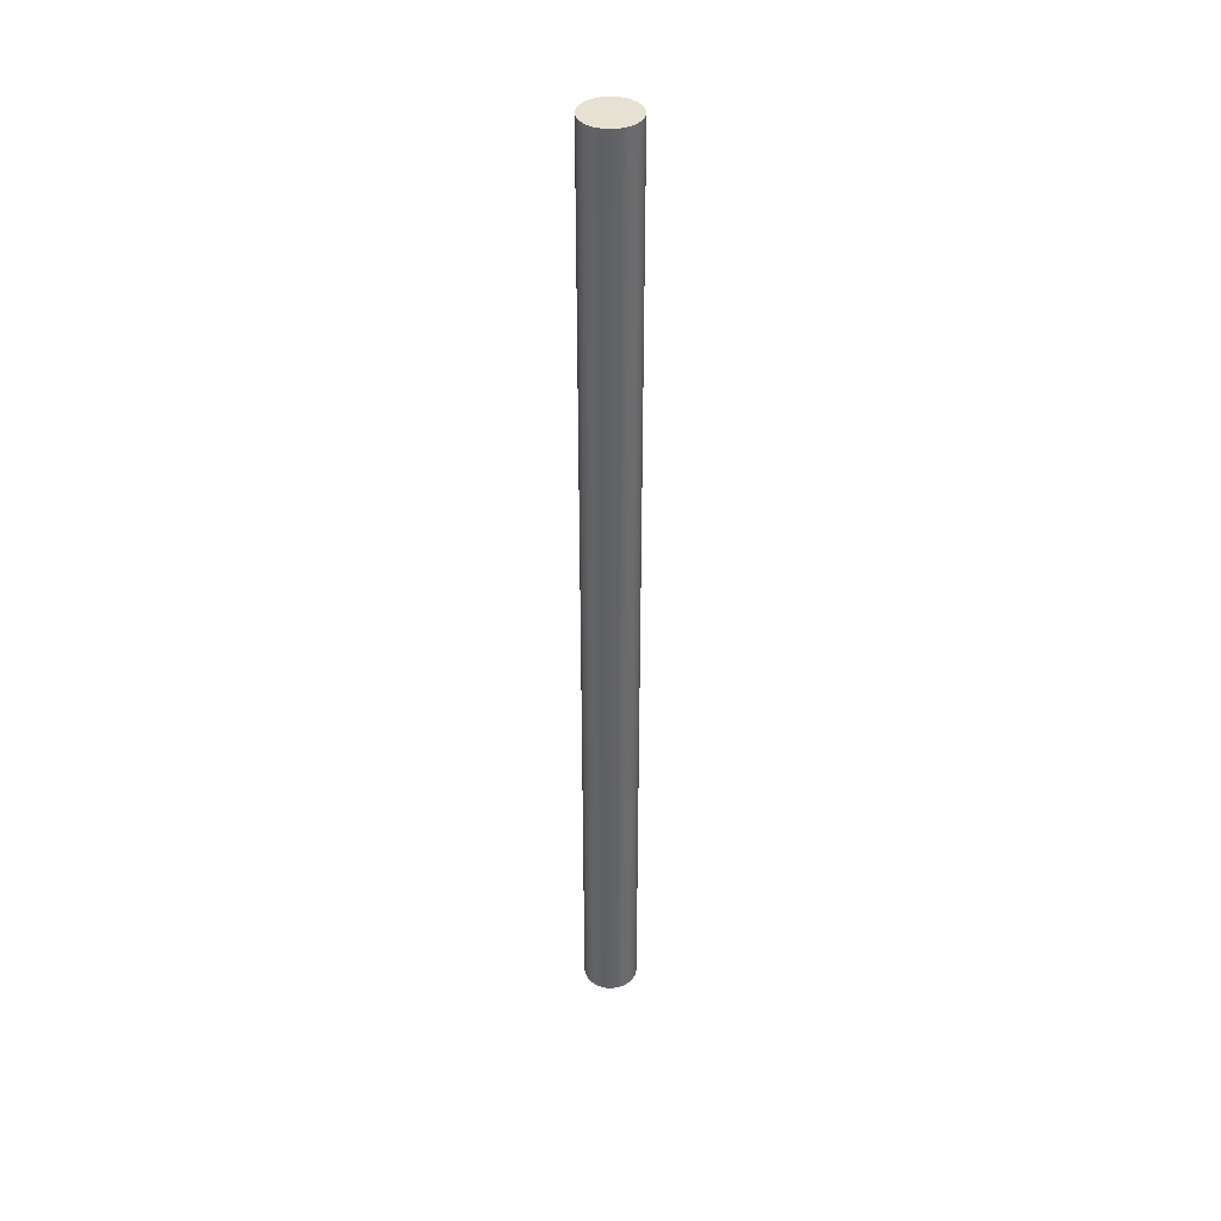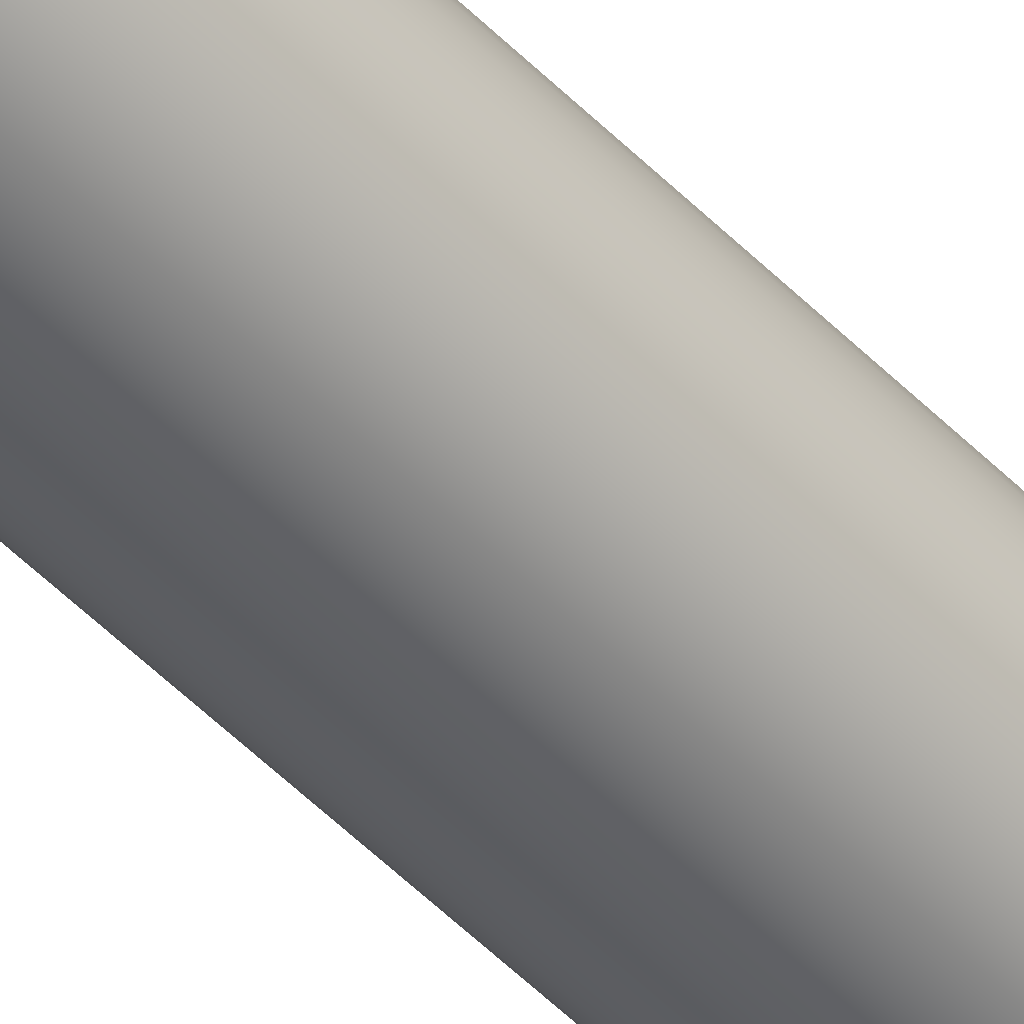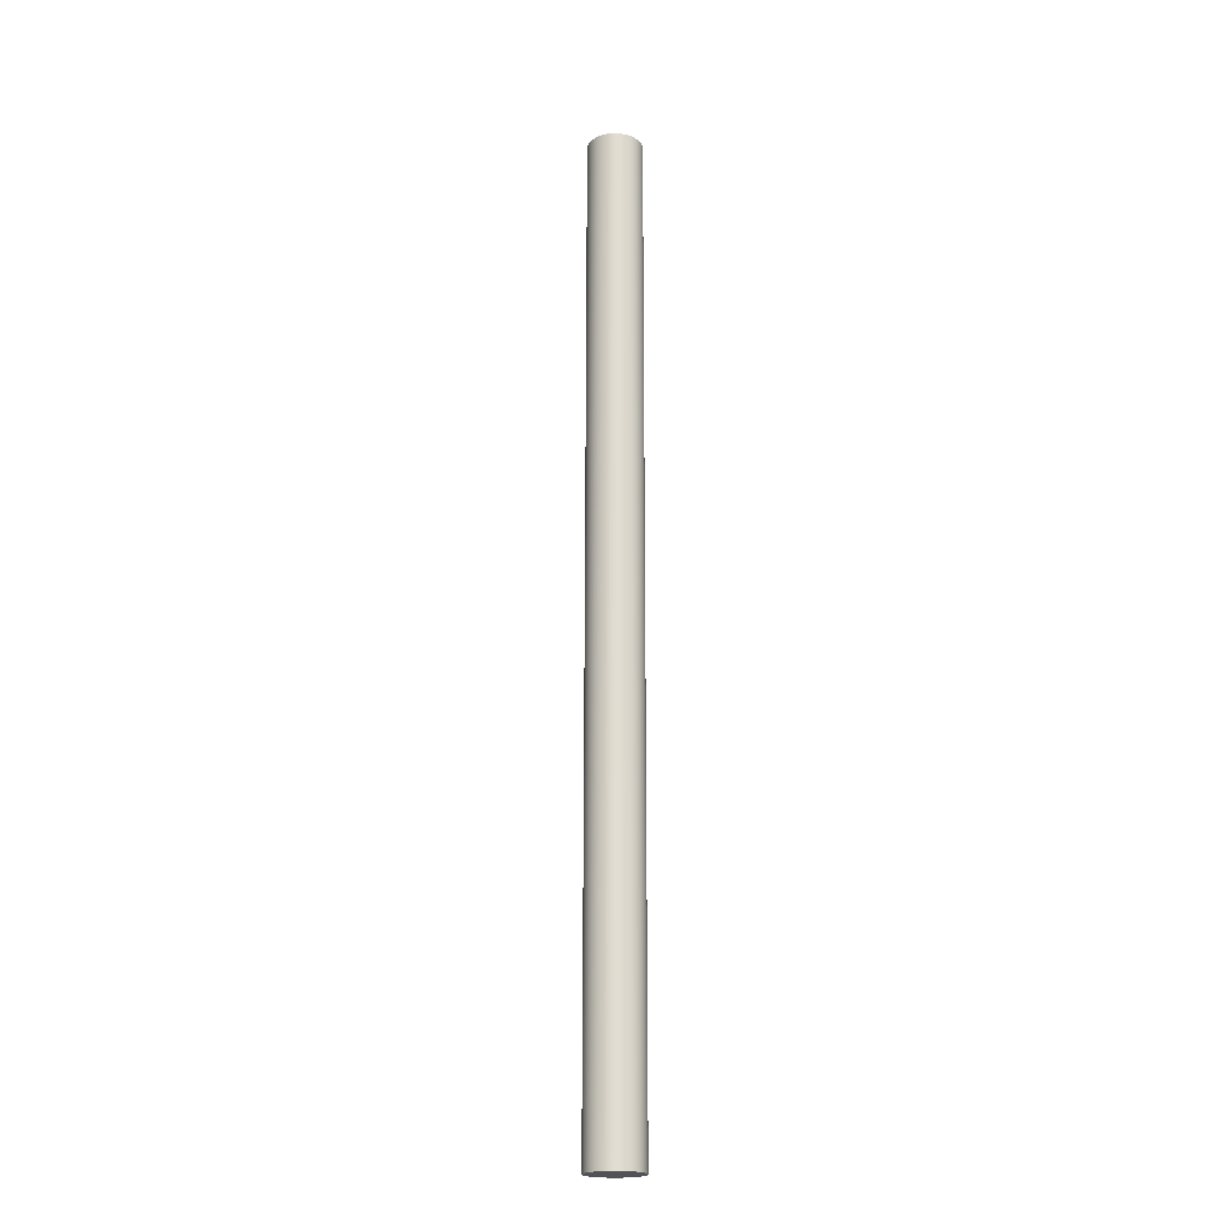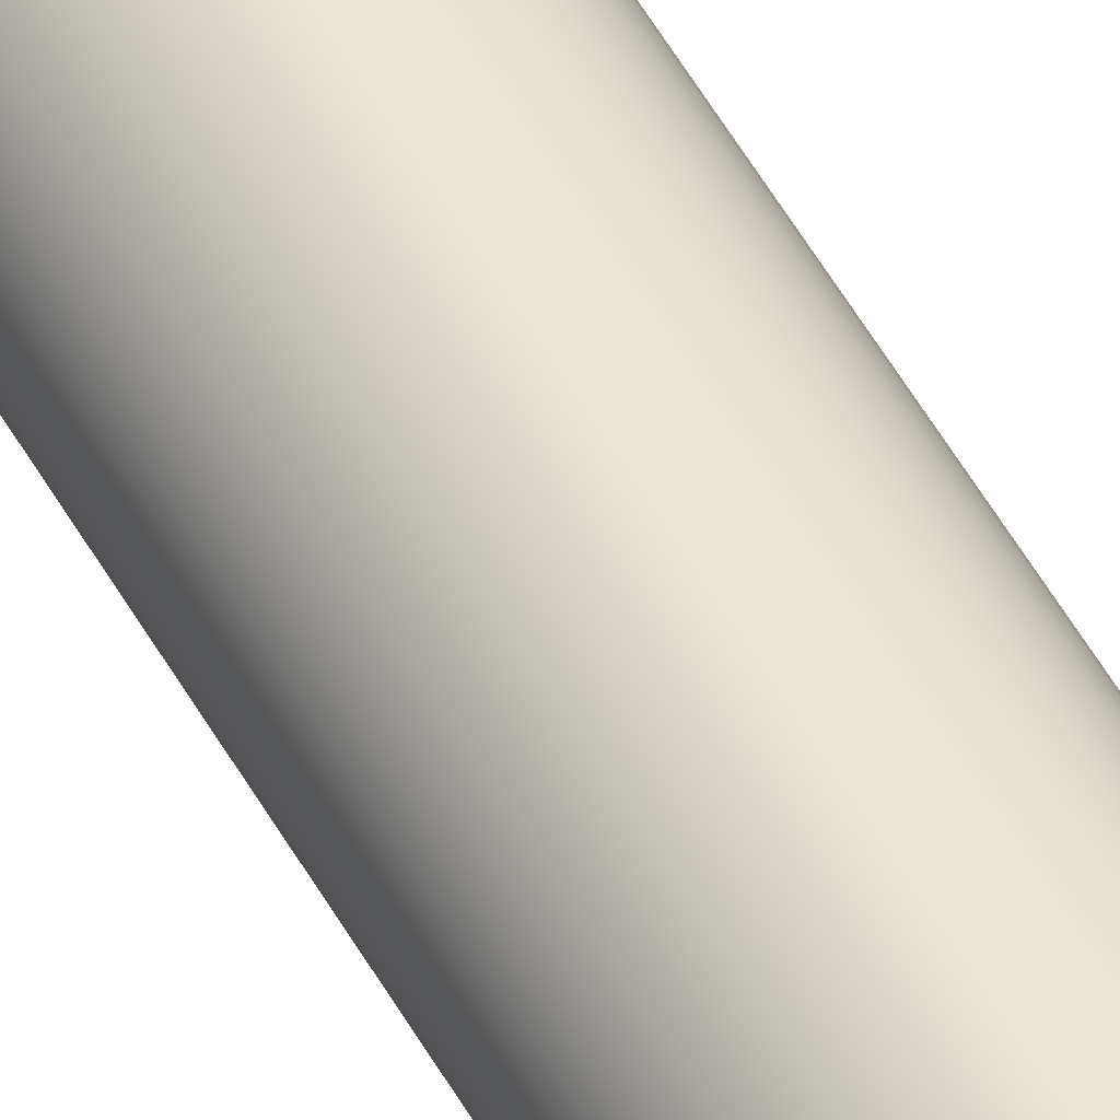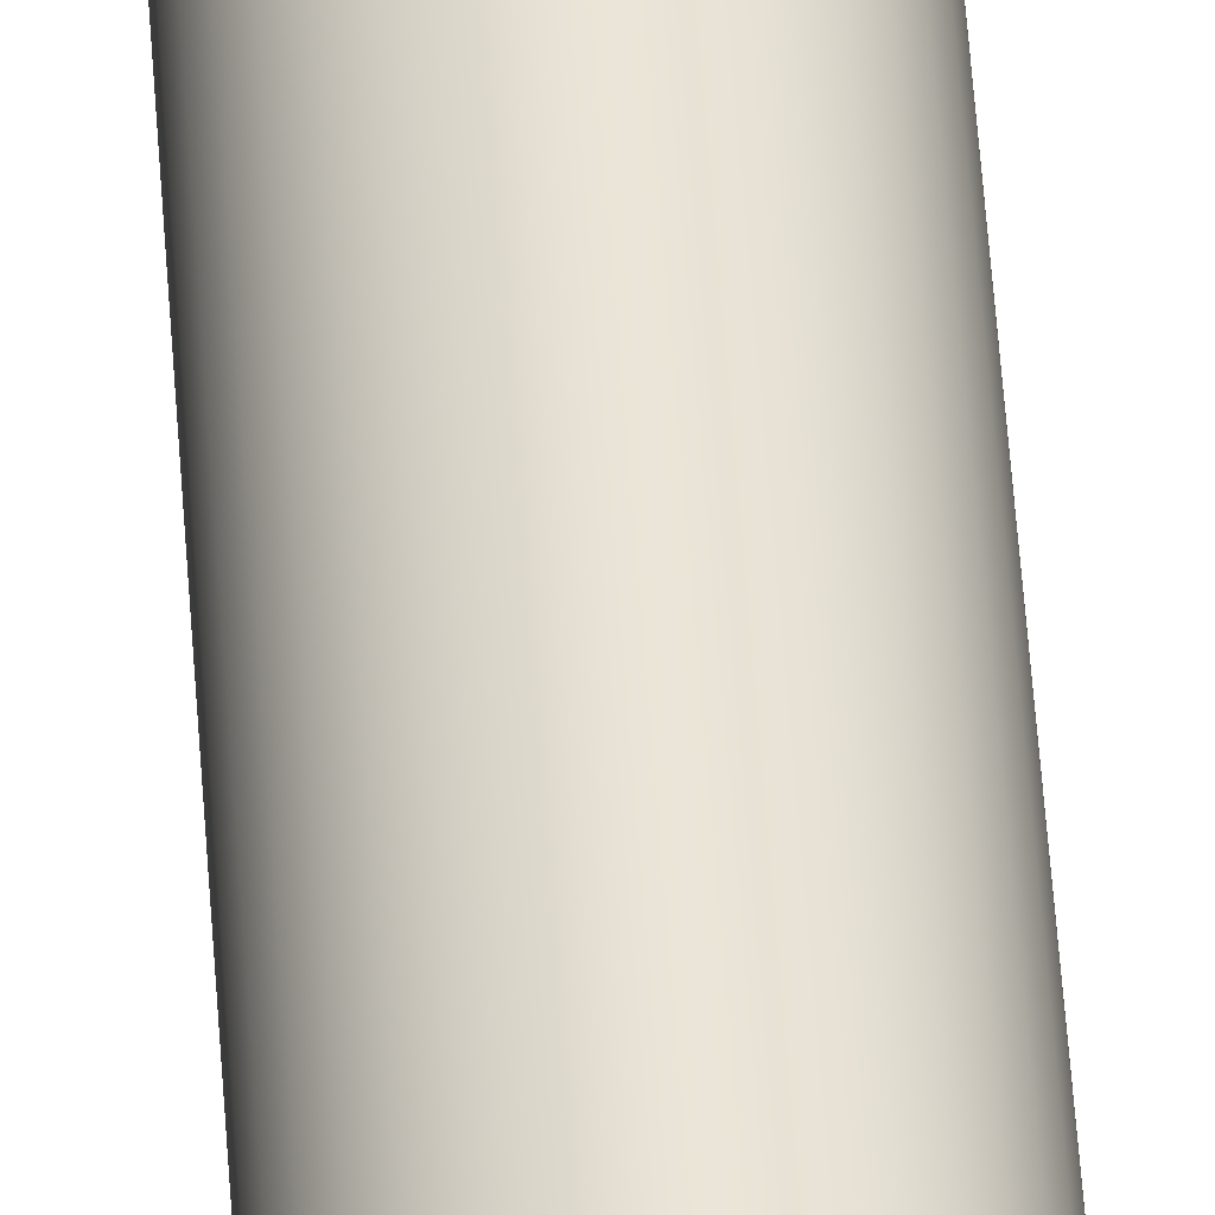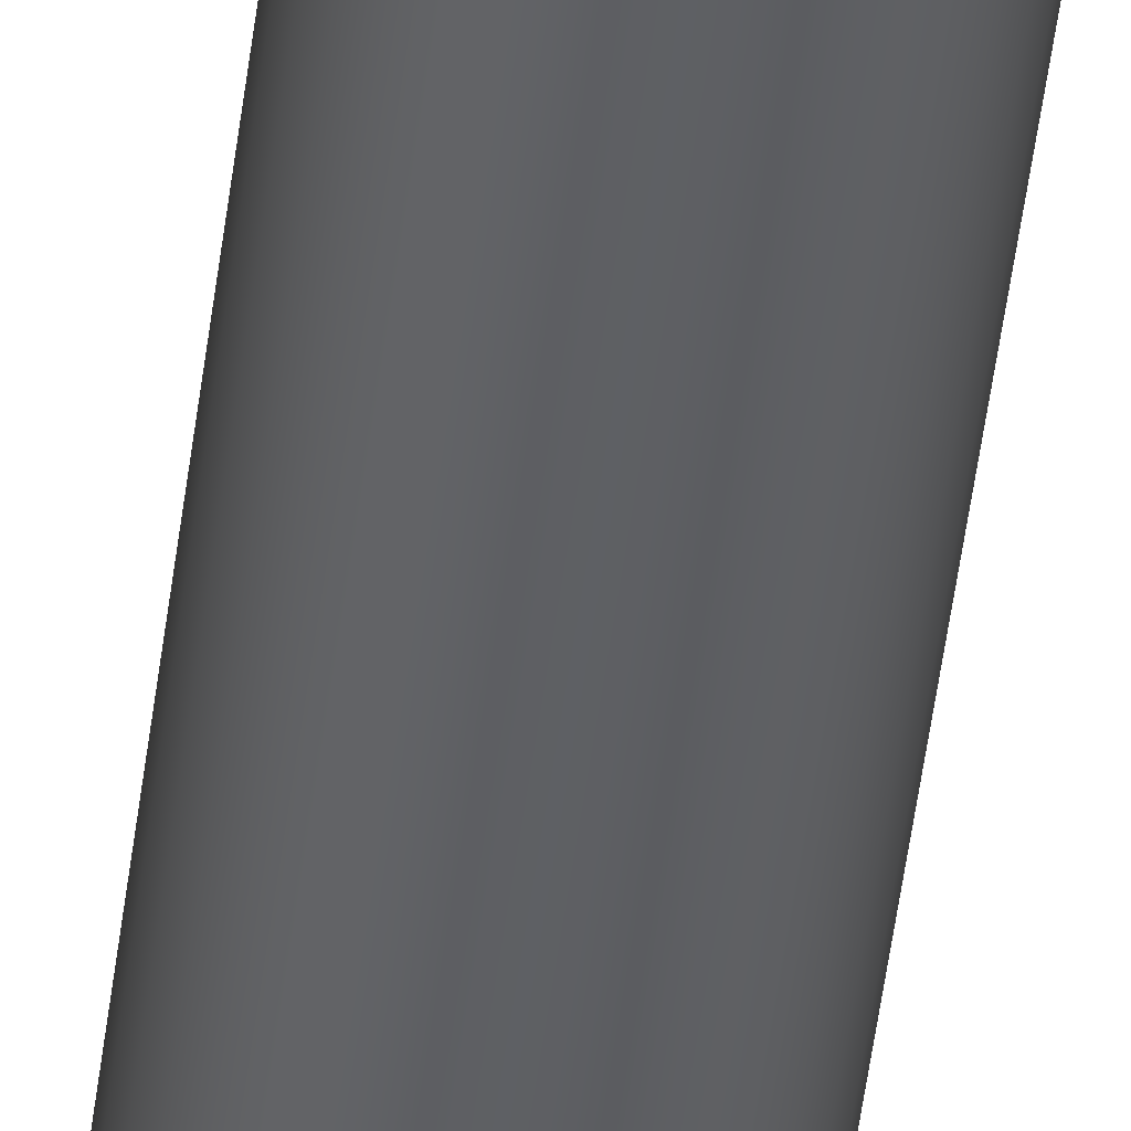
<metadata>
{"format":"obj","ext":"obj","renderer":"f3d","projection":"perspective","resolution":1024,"background":"white","views":[{"elev":39.5,"azim":-31.2,"up":"+Y"},{"elev":-47.1,"azim":40.7,"up":"+Z"},{"elev":-20.7,"azim":116.3,"up":"+Y"},{"elev":51.0,"azim":-28.0,"up":"+Z"},{"elev":43.4,"azim":176.7,"up":"+Z"},{"elev":-42.4,"azim":173.7,"up":"+Z"}]}
</metadata>
<code>
v 0.1464 -0.4215 0.6763
v 0.1464 0.7906 0.6763
v 0.1459 -0.4215 0.6704
v 0.1459 0.7906 0.6704
v 0.1443 -0.4215 0.6647
v 0.1443 0.7906 0.6647
v 0.1419 -0.4215 0.6594
v 0.1419 0.7906 0.6594
v 0.1385 -0.4215 0.6545
v 0.1385 0.7906 0.6545
v 0.1343 -0.4215 0.6503
v 0.1343 0.7906 0.6503
v 0.1295 -0.4215 0.647
v 0.1295 0.7906 0.647
v 0.1241 -0.4215 0.6445
v 0.1241 0.7906 0.6445
v 0.1184 -0.4215 0.6429
v 0.1184 0.7906 0.6429
v 0.1125 -0.4215 0.6424
v 0.1125 0.7906 0.6424
v 0.1066 -0.4215 0.6429
v 0.1066 0.7906 0.6429
v 0.1009 -0.4215 0.6445
v 0.1009 0.7906 0.6445
v 0.09558 -0.4215 0.647
v 0.09558 0.7906 0.647
v 0.09074 -0.4215 0.6503
v 0.09074 0.7906 0.6503
v 0.08657 -0.4215 0.6545
v 0.08657 0.7906 0.6545
v 0.08318 -0.4215 0.6594
v 0.08318 0.7906 0.6594
v 0.08068 -0.4215 0.6647
v 0.08068 0.7906 0.6647
v 0.07916 -0.4215 0.6704
v 0.07916 0.7906 0.6704
v 0.07864 -0.4215 0.6763
v 0.07864 0.7906 0.6763
v 0.07916 -0.4215 0.6822
v 0.07916 0.7906 0.6822
v 0.08068 -0.4215 0.6879
v 0.08068 0.7906 0.6879
v 0.08318 -0.4215 0.6932
v 0.08318 0.7906 0.6932
v 0.08657 -0.4215 0.6981
v 0.08657 0.7906 0.6981
v 0.09074 -0.4215 0.7022
v 0.09074 0.7906 0.7022
v 0.09558 -0.4215 0.7056
v 0.09558 0.7906 0.7056
v 0.1009 -0.4215 0.7081
v 0.1009 0.7906 0.7081
v 0.1066 -0.4215 0.7097
v 0.1066 0.7906 0.7097
v 0.1125 -0.4215 0.7102
v 0.1125 0.7906 0.7102
v 0.1184 -0.4215 0.7097
v 0.1184 0.7906 0.7097
v 0.1241 -0.4215 0.7081
v 0.1241 0.7906 0.7081
v 0.1295 -0.4215 0.7056
v 0.1295 0.7906 0.7056
v 0.1343 -0.4215 0.7022
v 0.1343 0.7906 0.7022
v 0.1385 -0.4215 0.6981
v 0.1385 0.7906 0.6981
v 0.1419 -0.4215 0.6932
v 0.1419 0.7906 0.6932
v 0.1443 -0.4215 0.6879
v 0.1443 0.7906 0.6879
v 0.1459 -0.4215 0.6822
v 0.1459 0.7906 0.6822
v 0.1125 0.7906 0.6763
v 0.1125 -0.4215 0.6763
o liquide_petit_tube_2
f 4 2 1
f 6 4 3
f 8 6 5
f 10 8 7
f 12 10 9
f 14 12 11
f 16 14 13
f 18 16 15
f 20 18 17
f 22 20 19
f 24 22 21
f 26 24 23
f 28 26 25
f 30 28 27
f 32 30 29
f 34 32 31
f 36 34 33
f 38 36 35
f 40 38 37
f 42 40 39
f 44 42 41
f 46 44 43
f 48 46 45
f 50 48 47
f 52 50 49
f 54 52 51
f 56 54 53
f 58 56 55
f 60 58 57
f 62 60 59
f 64 62 61
f 66 64 63
f 68 66 65
f 70 68 67
f 72 70 69
f 2 72 71
f 73 2 4
f 73 4 6
f 73 6 8
f 73 8 10
f 73 10 12
f 73 12 14
f 73 14 16
f 73 16 18
f 73 18 20
f 73 20 22
f 73 22 24
f 73 24 26
f 73 26 28
f 73 28 30
f 73 30 32
f 73 32 34
f 73 34 36
f 73 36 38
f 73 38 40
f 73 40 42
f 73 42 44
f 73 44 46
f 73 46 48
f 73 48 50
f 73 50 52
f 73 52 54
f 73 54 56
f 73 56 58
f 73 58 60
f 73 60 62
f 73 62 64
f 73 64 66
f 73 66 68
f 73 68 70
f 73 70 72
f 73 72 2
f 74 3 1
f 74 5 3
f 74 7 5
f 74 9 7
f 74 11 9
f 74 13 11
f 74 15 13
f 74 17 15
f 74 19 17
f 74 21 19
f 74 23 21
f 74 25 23
f 74 27 25
f 74 29 27
f 74 31 29
f 74 33 31
f 74 35 33
f 74 37 35
f 74 39 37
f 74 41 39
f 74 43 41
f 74 45 43
f 74 47 45
f 74 49 47
f 74 51 49
f 74 53 51
f 74 55 53
f 74 57 55
f 74 59 57
f 74 61 59
f 74 63 61
f 74 65 63
f 74 67 65
f 74 69 67
f 74 71 69
f 74 1 71
f 3 4 1
f 5 6 3
f 7 8 5
f 9 10 7
f 11 12 9
f 13 14 11
f 15 16 13
f 17 18 15
f 19 20 17
f 21 22 19
f 23 24 21
f 25 26 23
f 27 28 25
f 29 30 27
f 31 32 29
f 33 34 31
f 35 36 33
f 37 38 35
f 39 40 37
f 41 42 39
f 43 44 41
f 45 46 43
f 47 48 45
f 49 50 47
f 51 52 49
f 53 54 51
f 55 56 53
f 57 58 55
f 59 60 57
f 61 62 59
f 63 64 61
f 65 66 63
f 67 68 65
f 69 70 67
f 71 72 69
f 1 2 71

</code>
